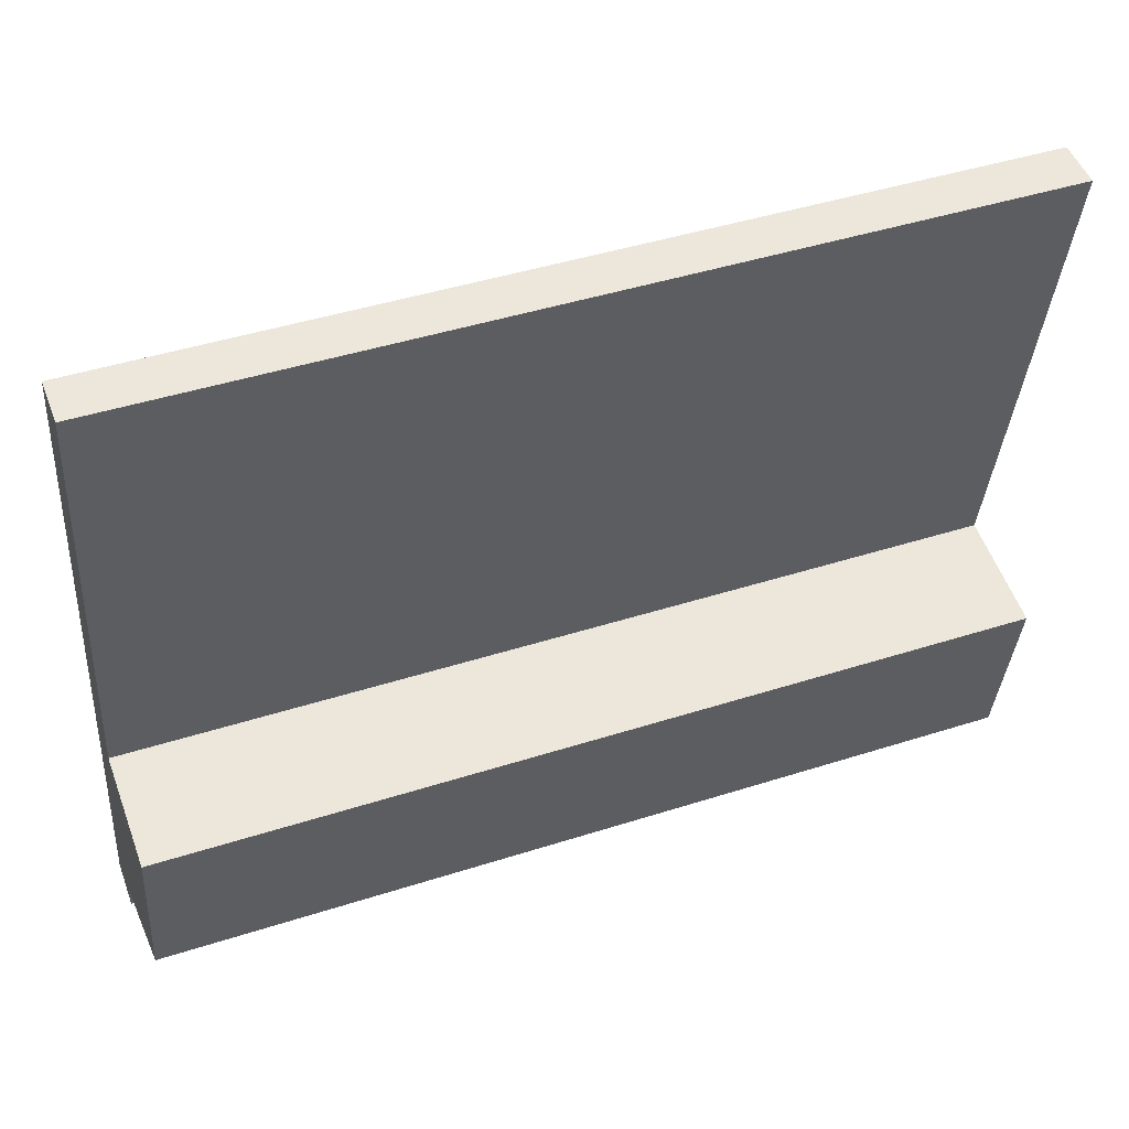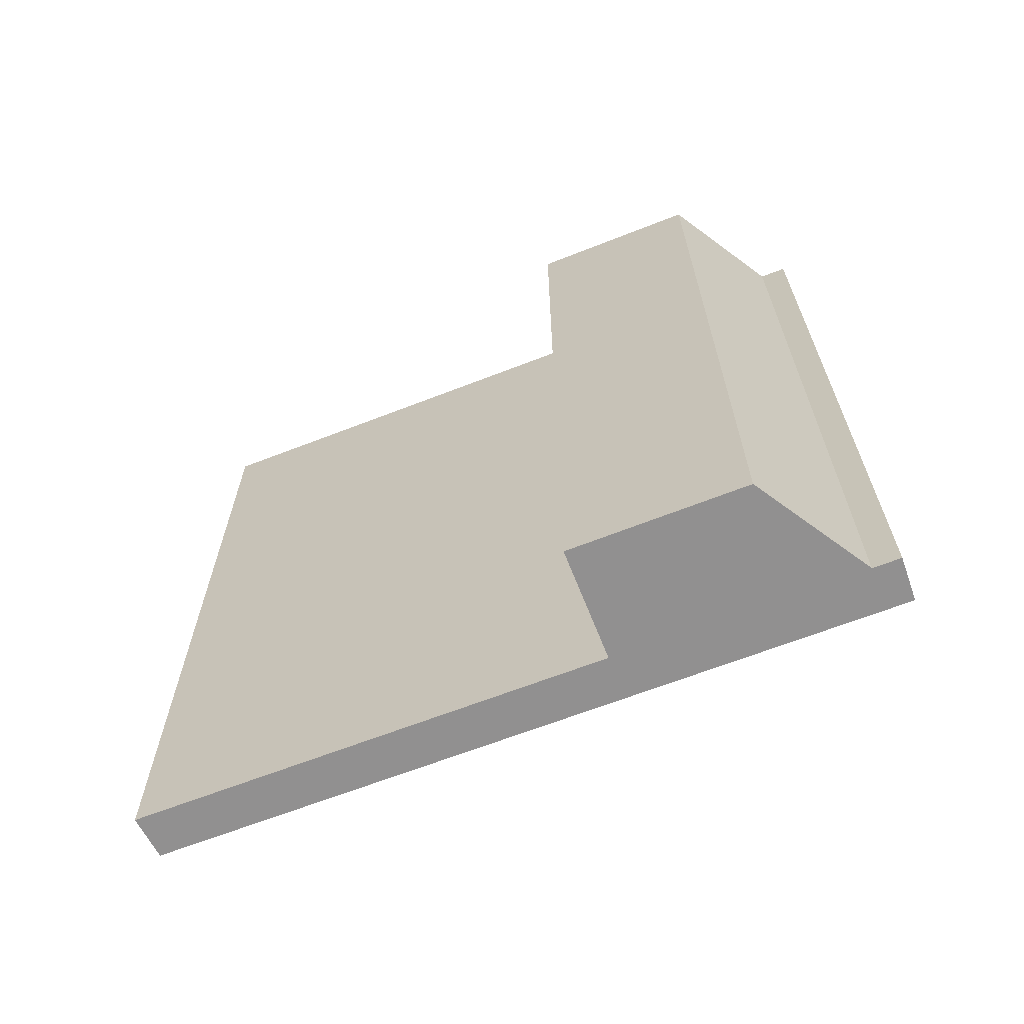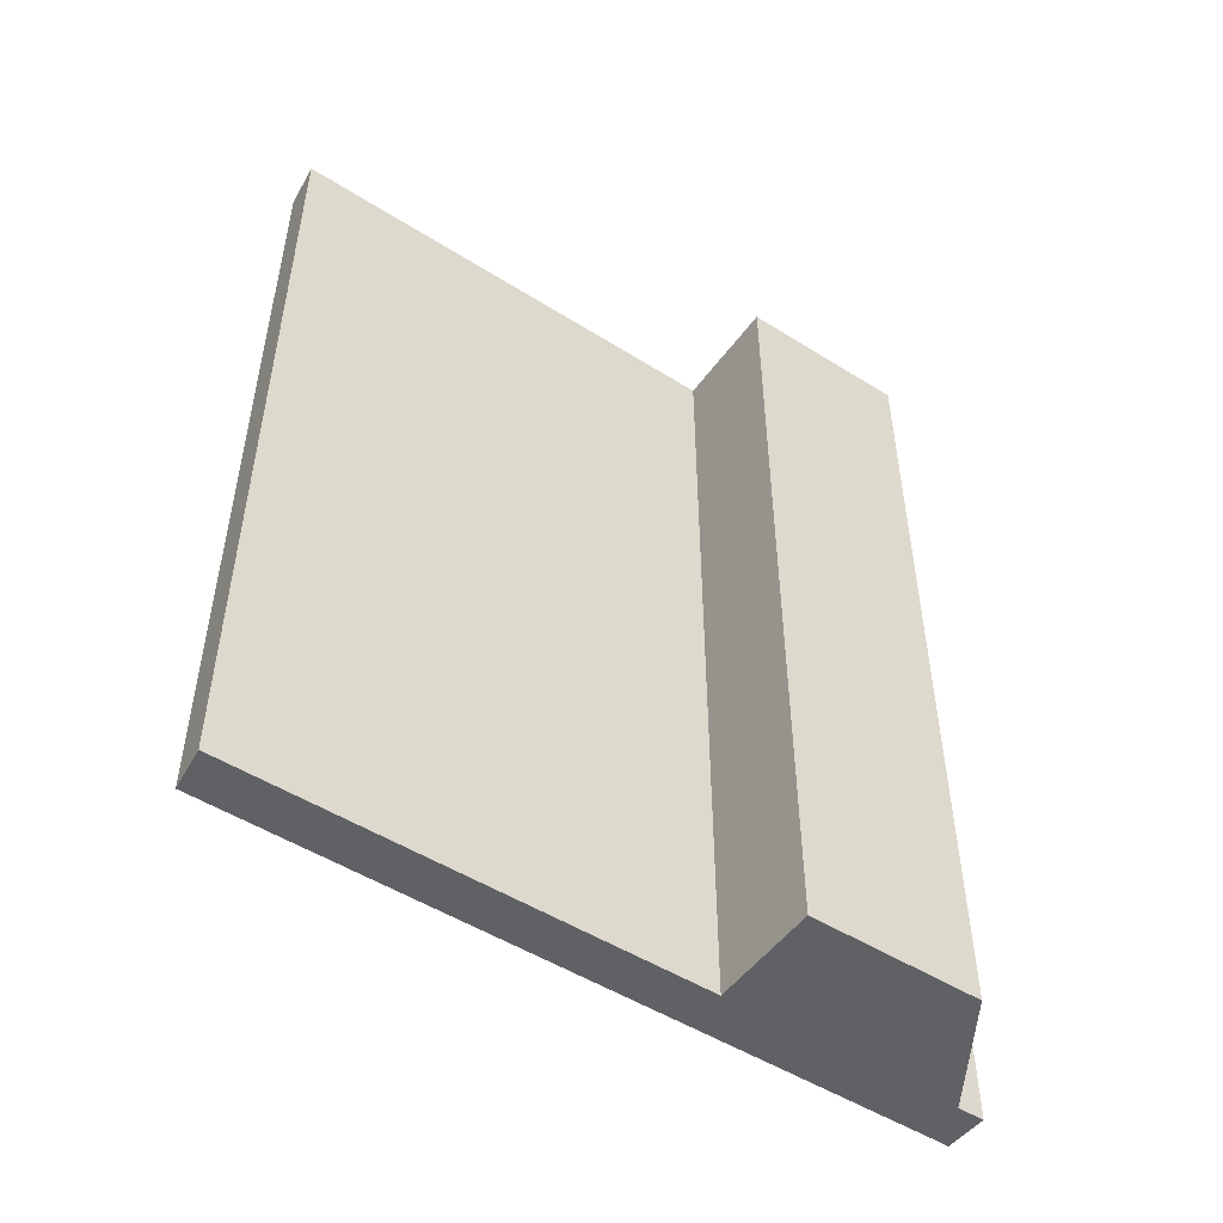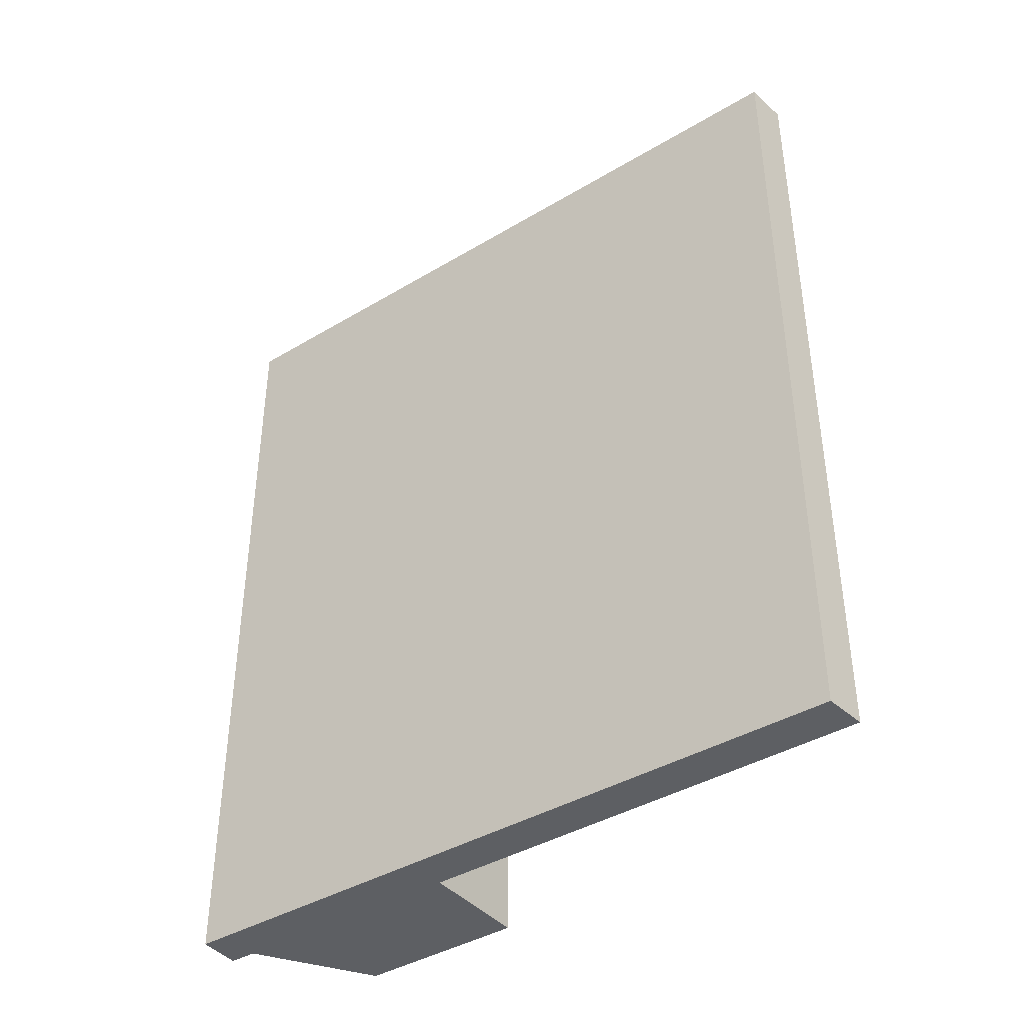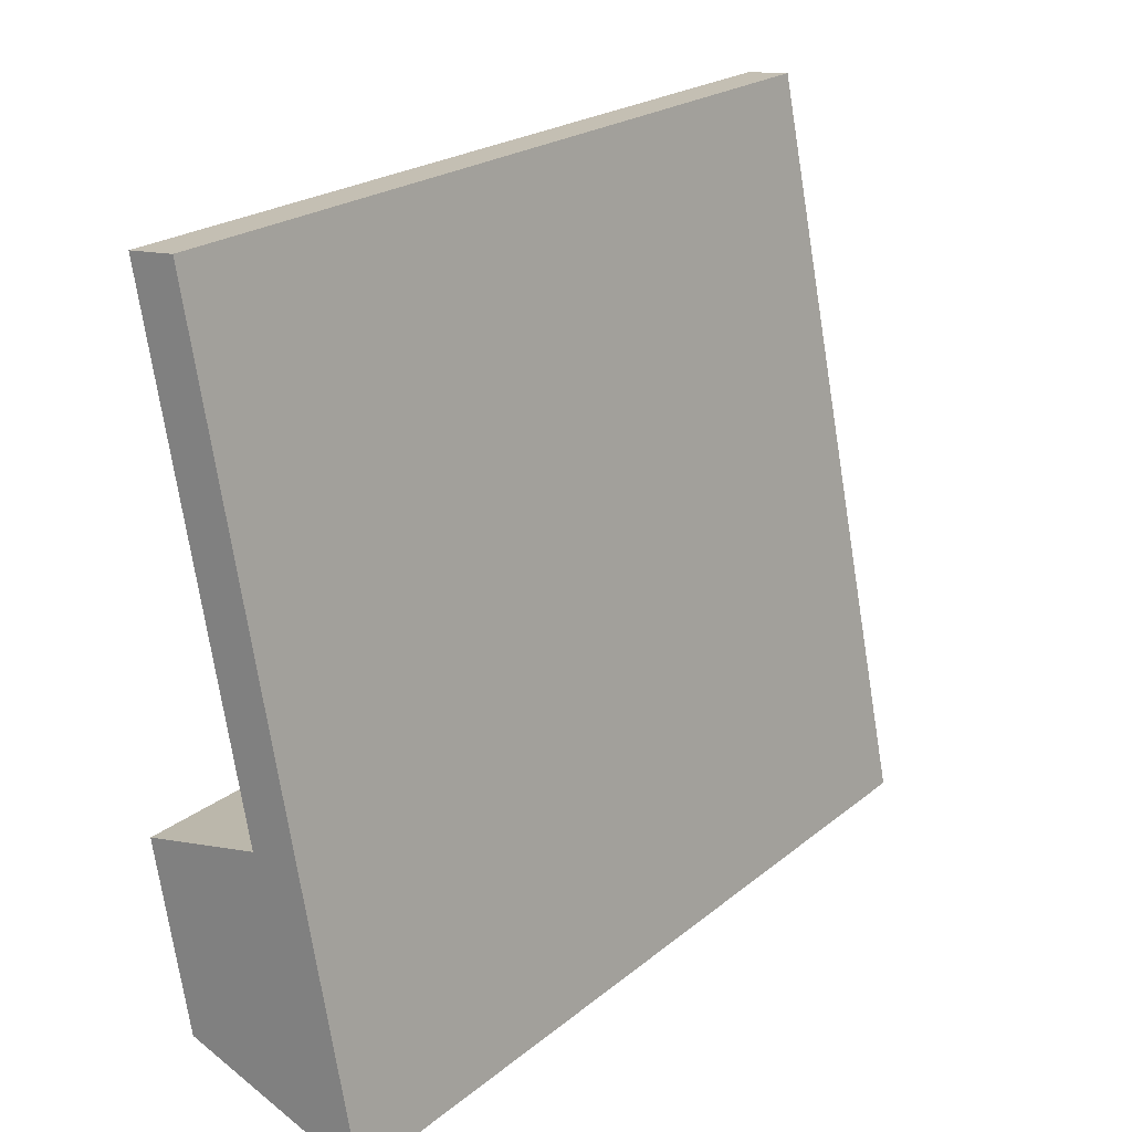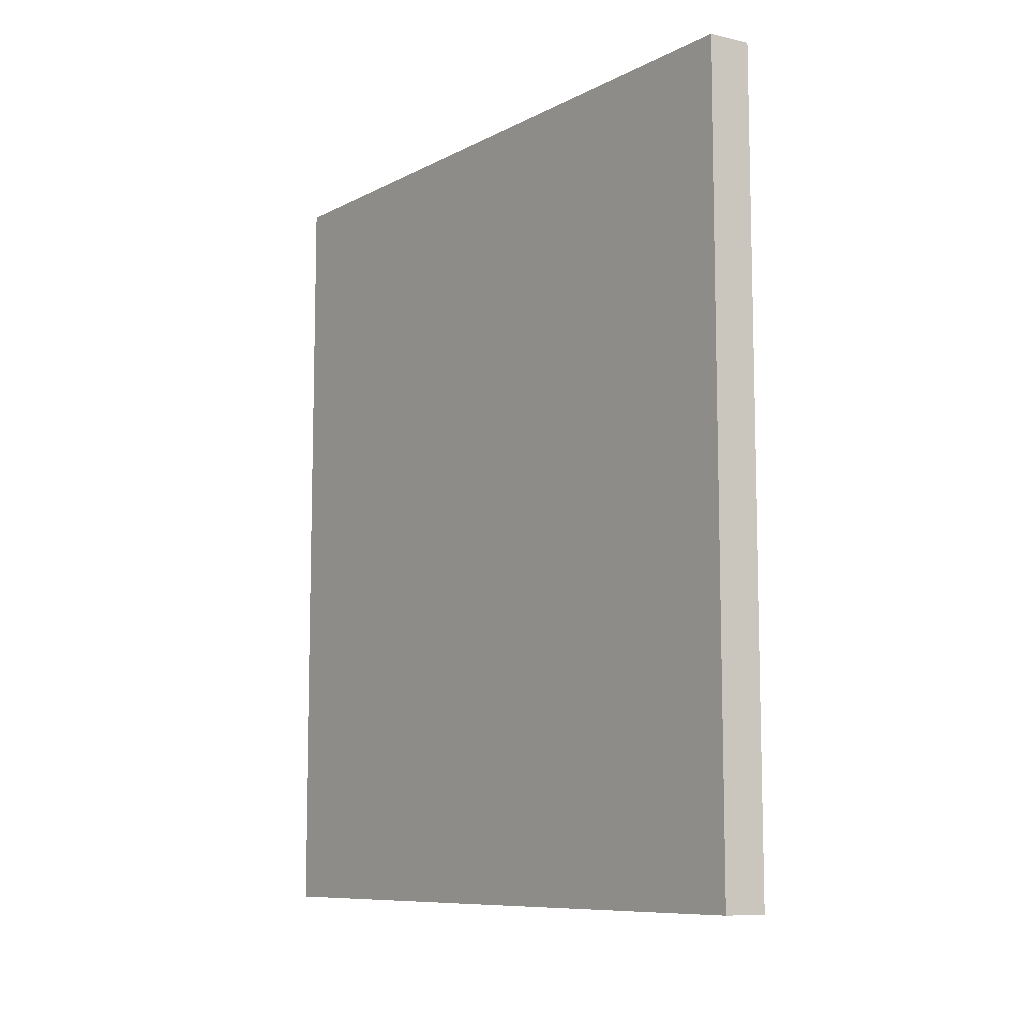
<metadata>
{"format":"obj","ext":"obj","renderer":"f3d","projection":"perspective","resolution":1024,"background":"white","views":[{"elev":44.1,"azim":69.4,"up":"+Z"},{"elev":-65.8,"azim":122.6,"up":"+Y"},{"elev":-50.2,"azim":66.5,"up":"+Y"},{"elev":-40.4,"azim":-42.4,"up":"+Y"},{"elev":21.8,"azim":-144.3,"up":"+Z"},{"elev":-9.2,"azim":-25.6,"up":"+Y"}]}
</metadata>
<code>
v  0 14.69 8.992e-16
v  0.84 14.69 0.3
v  0.743 14.69 -0.174
v  2.5 14.69 12.56
v  1.68 14.69 4.49
v  3.03 14.69 1.13
v  3.269 14.69 12.49
v  3.61 14.69 4.11
v  3.61 -2.517e-16 4.11
v  3.03 -6.919e-17 1.13
v  0.84 -1.837e-17 0.3
v  0.743 1.065e-17 -0.174
v  3.269 -7.649e-16 12.49
v  1.68 -2.749e-16 4.49
v  0 0 0
v  2.5 -7.691e-16 12.56
g defaultobject
f 1 2 3
f 2 1 4
f 2 4 5
f 2 5 6
f 5 4 7
f 8 6 5
f 9 6 8
f 6 9 10
f 11 3 2
f 3 11 12
f 13 5 7
f 5 13 14
f 10 2 6
f 2 10 11
f 12 1 3
f 1 12 15
f 15 4 1
f 4 15 16
f 16 7 4
f 7 16 13
f 14 8 5
f 8 14 9
f 9 14 10
f 11 15 12
f 15 11 16
f 16 11 14
f 14 11 10
f 16 14 13

</code>
